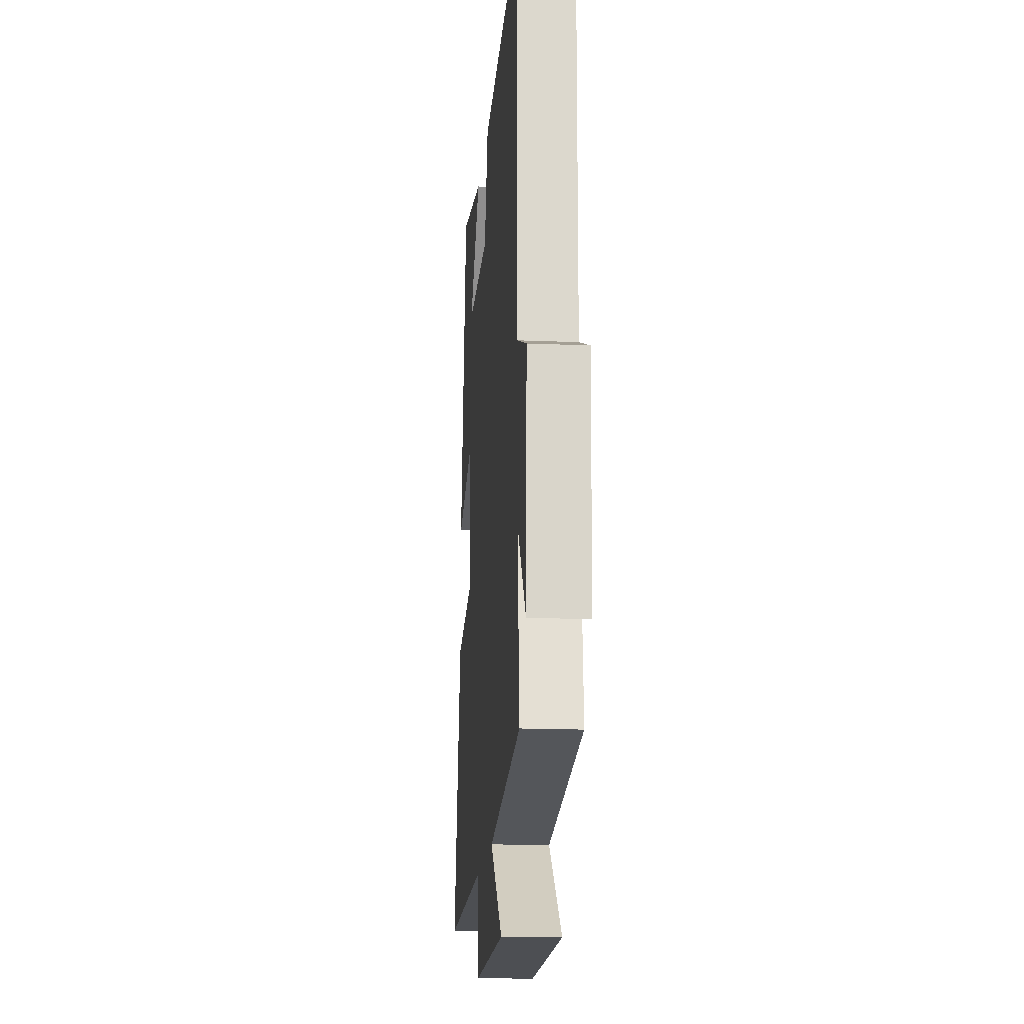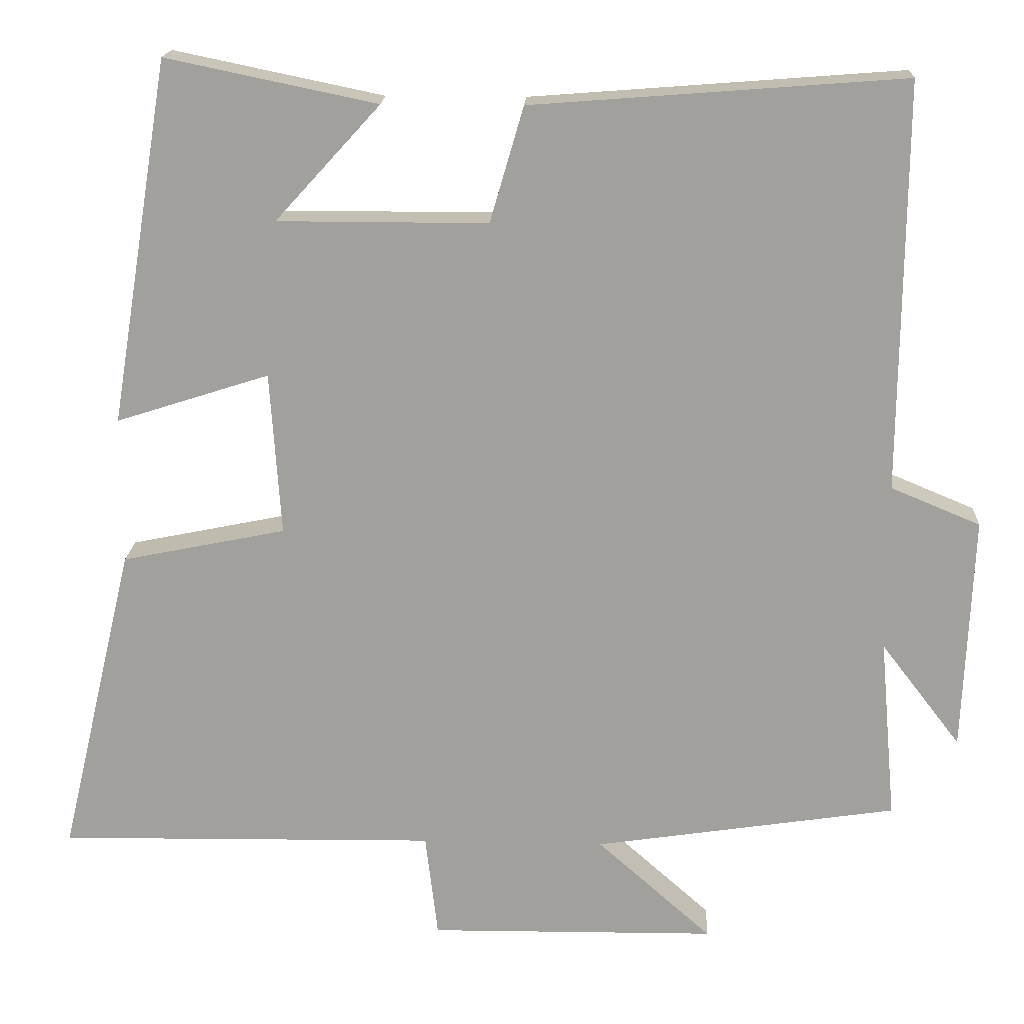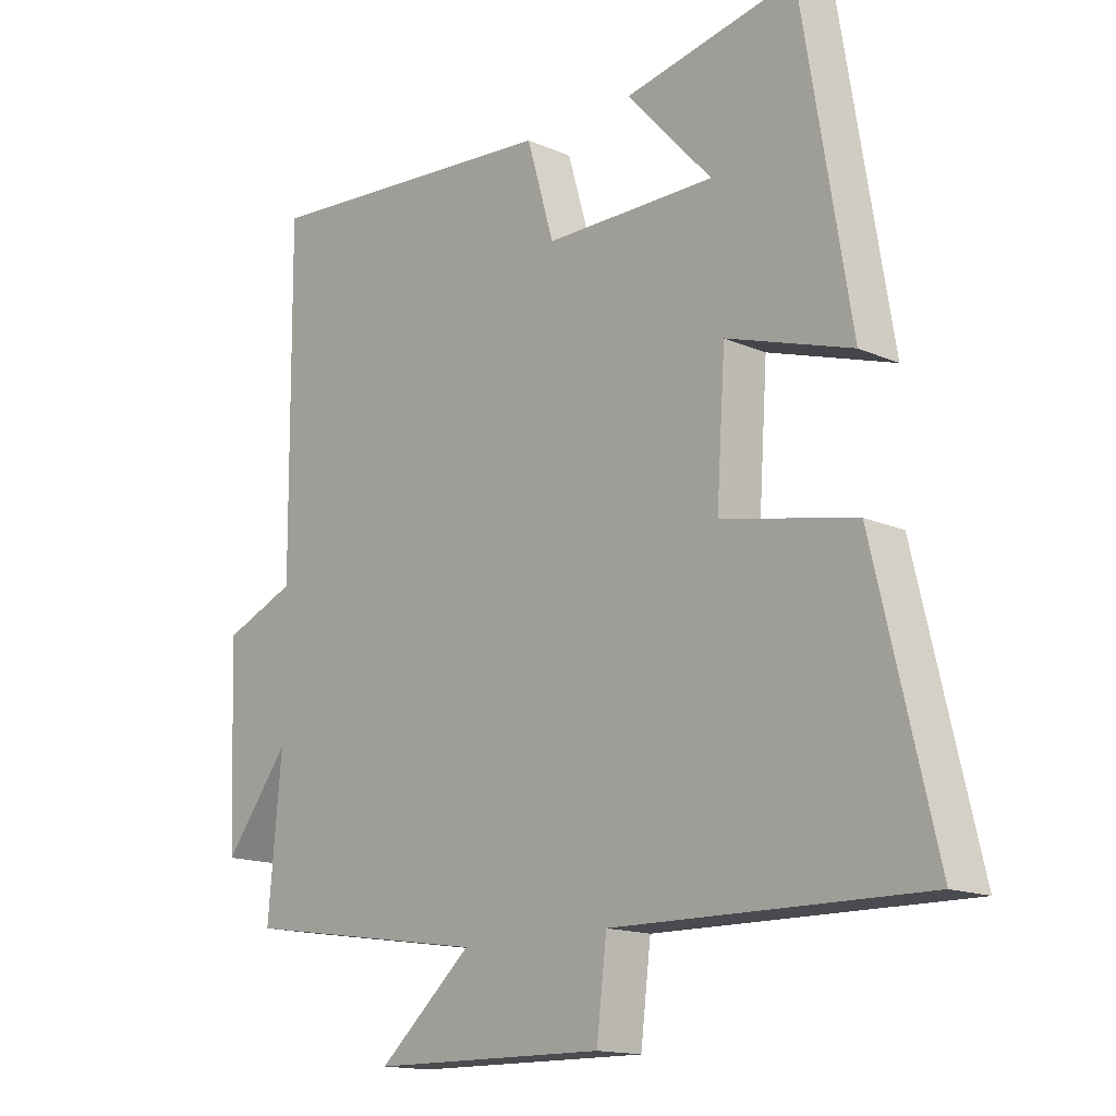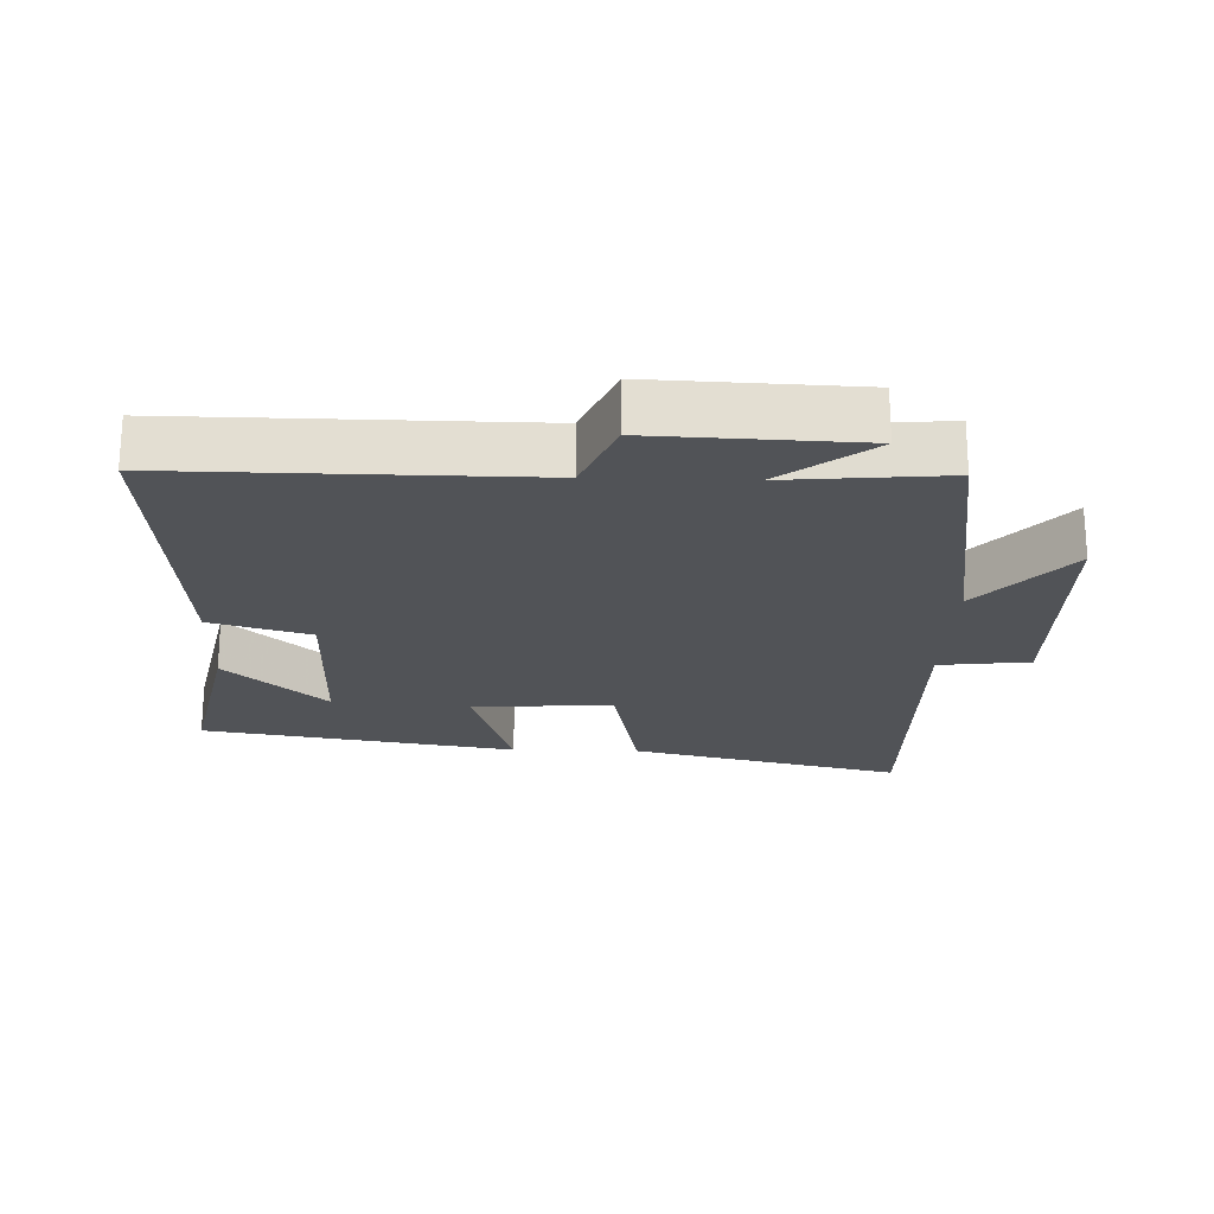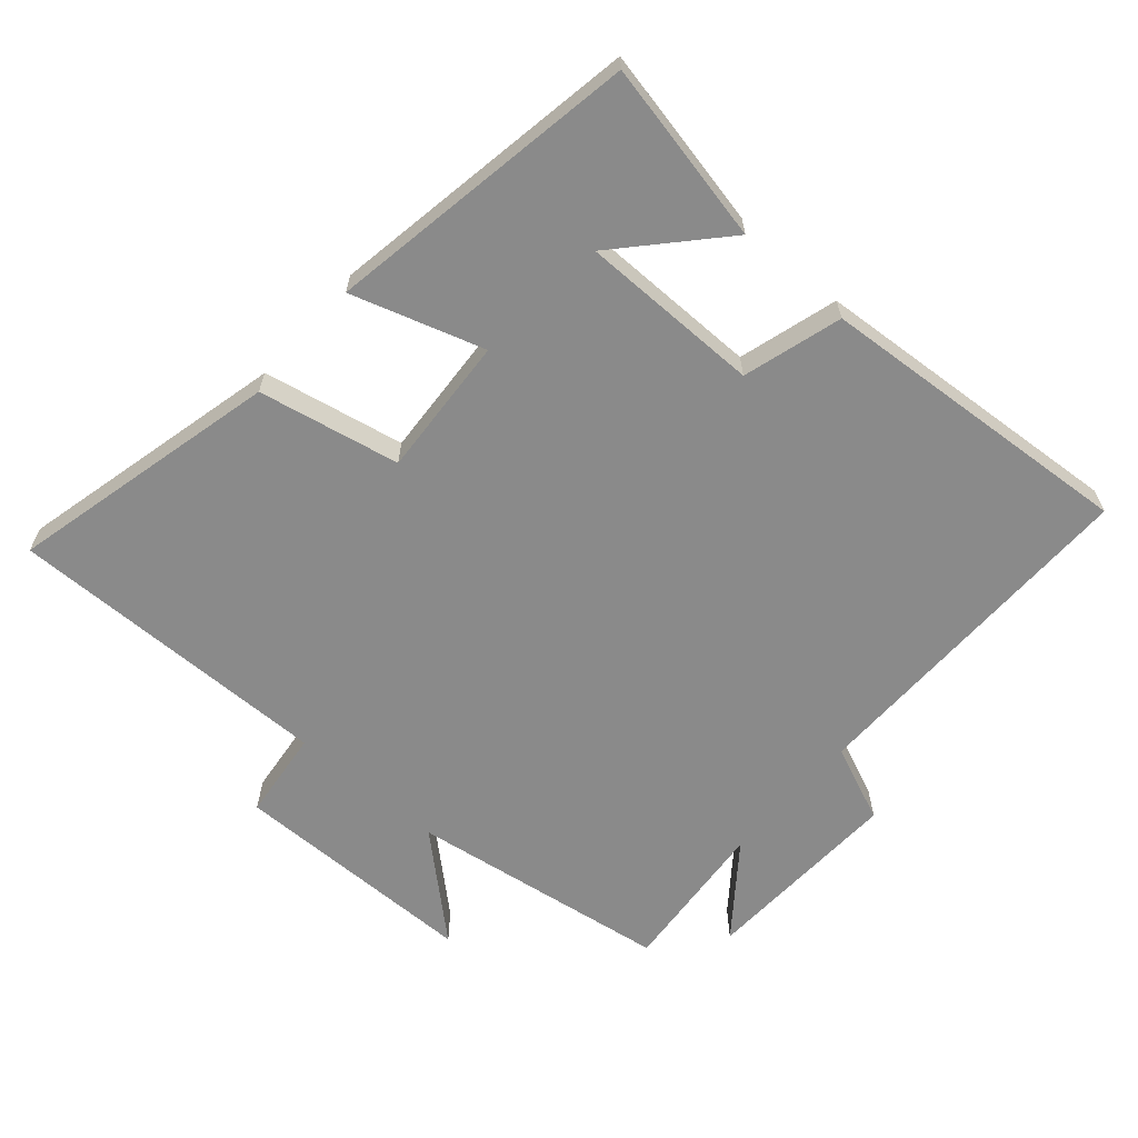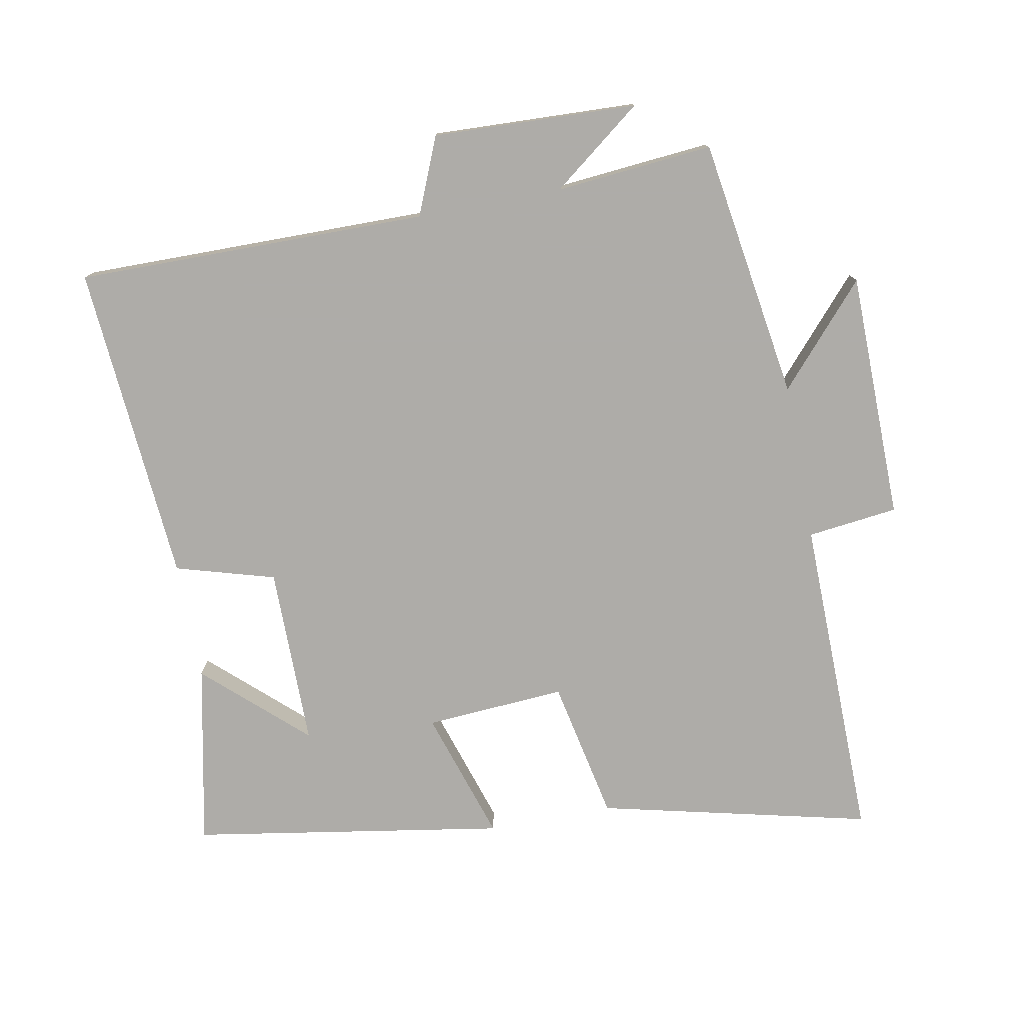
<metadata>
{"format":"obj","ext":"obj","renderer":"f3d","projection":"perspective","resolution":1024,"background":"white","views":[{"elev":-17.2,"azim":85.2,"up":"+Z"},{"elev":17.9,"azim":2.8,"up":"+Z"},{"elev":-15.1,"azim":-133.2,"up":"+Z"},{"elev":-21.7,"azim":88.2,"up":"+Y"},{"elev":-63.5,"azim":-41.2,"up":"+Y"},{"elev":-77.0,"azim":100.7,"up":"+Y"}]}
</metadata>
<code>
v 0.504 0.07 0.537
v 0.5 0.07 0.012
v 0.615 0.07 -0.036
v 0.603 0.07 -0.34
v 0.5 0.07 -0.206
v 0.521 0.07 -0.441
v 0.131 0.07 -0.5
v 0.279 0.07 -0.631
v -0.091 0.07 -0.635
v -0.107 0.07 -0.5
v -0.596 0.07 -0.507
v -0.5 0.07 -0.102
v -0.289 0.07 -0.059
v -0.303 0.07 0.151
v -0.5 0.07 0.088
v -0.423 0.07 0.556
v -0.152 0.07 0.5
v -0.287 0.07 0.352
v -0.017 0.07 0.352
v 0.026 0.07 0.5
v 0.504 0 0.537
v 0.5 0 0.012
v 0.615 0 -0.036
v 0.603 0 -0.34
v 0.5 0 -0.206
v 0.521 0 -0.441
v 0.131 0 -0.5
v 0.279 0 -0.631
v -0.091 0 -0.635
v -0.107 0 -0.5
v -0.596 0 -0.507
v -0.5 0 -0.102
v -0.289 0 -0.059
v -0.303 0 0.151
v -0.5 0 0.088
v -0.423 0 0.556
v -0.152 0 0.5
v -0.287 0 0.352
v -0.017 0 0.352
v 0.026 0 0.5
f 19 20 1 2
f 18 19 2
f 16 17 18
f 14 15 16 18
f 13 14 18 2
f 10 11 12 13
f 10 13 2 3
f 7 8 9 10
f 5 6 7 10
f 5 10 3
f 3 4 5
f 22 21 40 39
f 22 39 38
f 38 37 36
f 38 36 35 34
f 22 38 34 33
f 33 32 31 30
f 23 22 33 30
f 30 29 28 27
f 30 27 26 25
f 23 30 25
f 25 24 23
f 1 21 22 2
f 2 22 23 3
f 3 23 24 4
f 4 24 25 5
f 5 25 26 6
f 6 26 27 7
f 7 27 28 8
f 8 28 29 9
f 9 29 30 10
f 10 30 31 11
f 11 31 32 12
f 12 32 33 13
f 13 33 34 14
f 14 34 35 15
f 15 35 36 16
f 16 36 37 17
f 17 37 38 18
f 18 38 39 19
f 19 39 40 20
f 20 40 21 1

</code>
